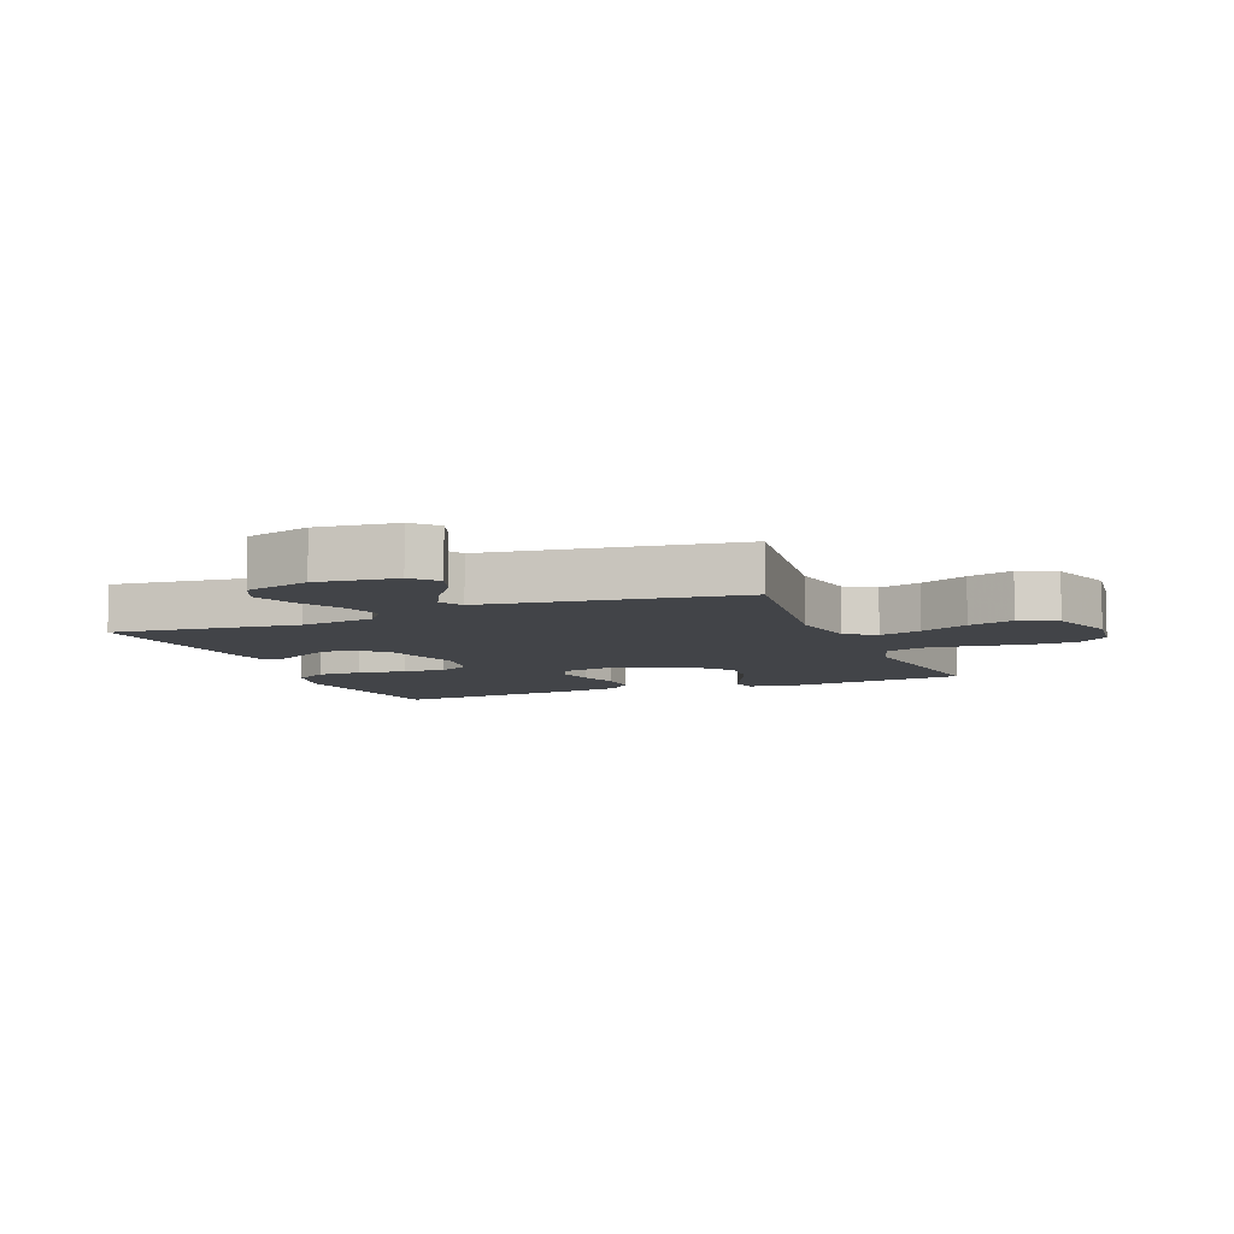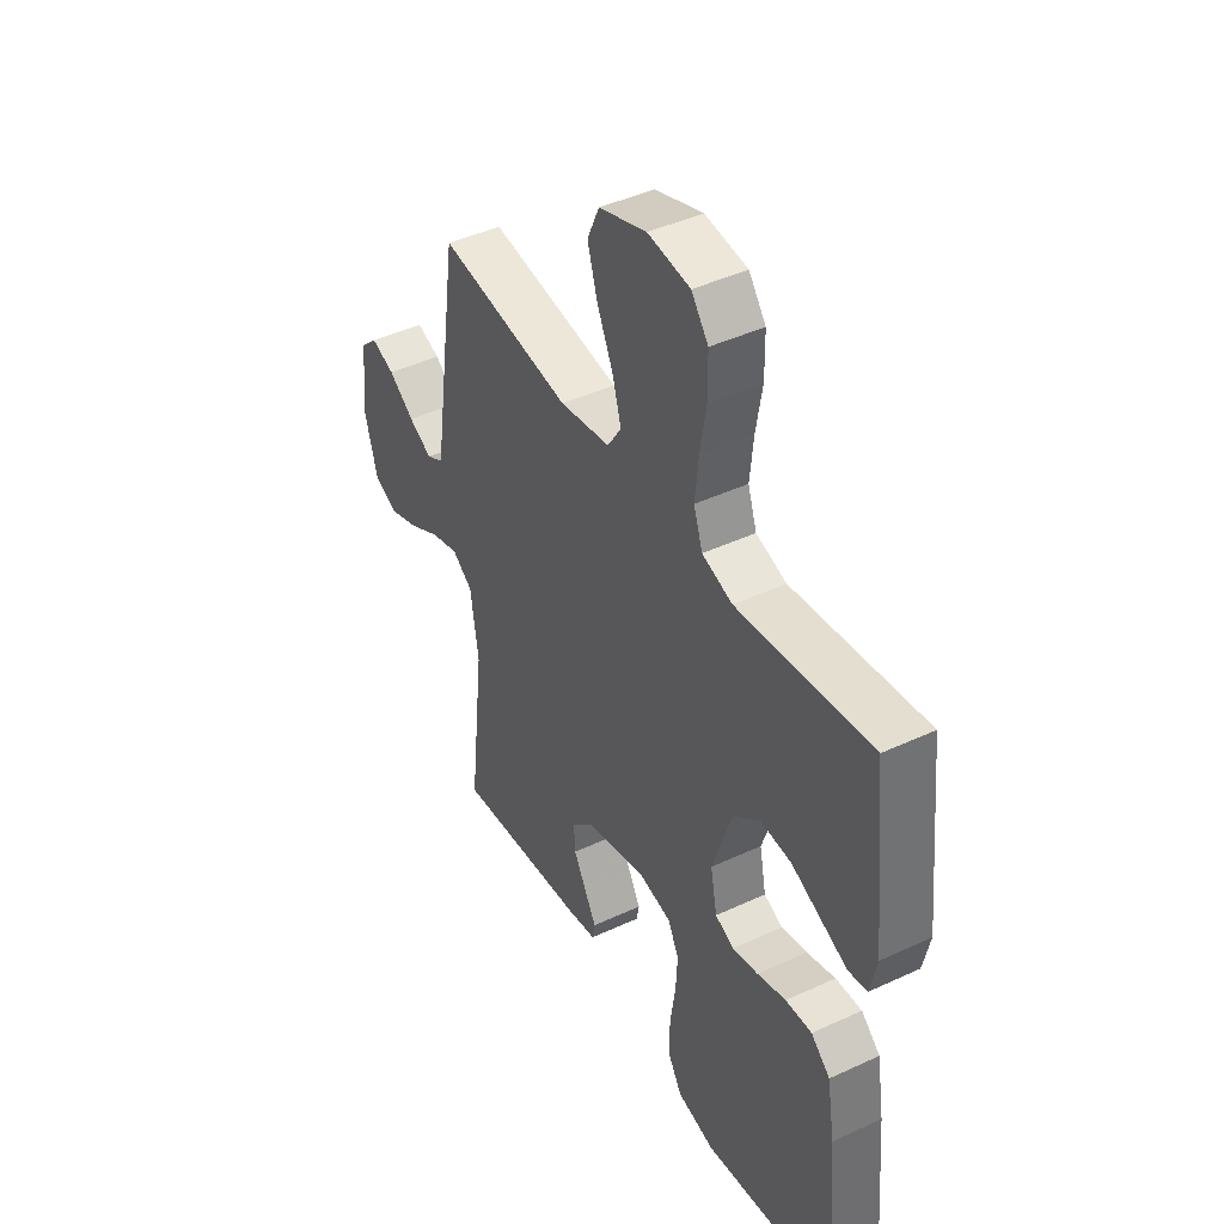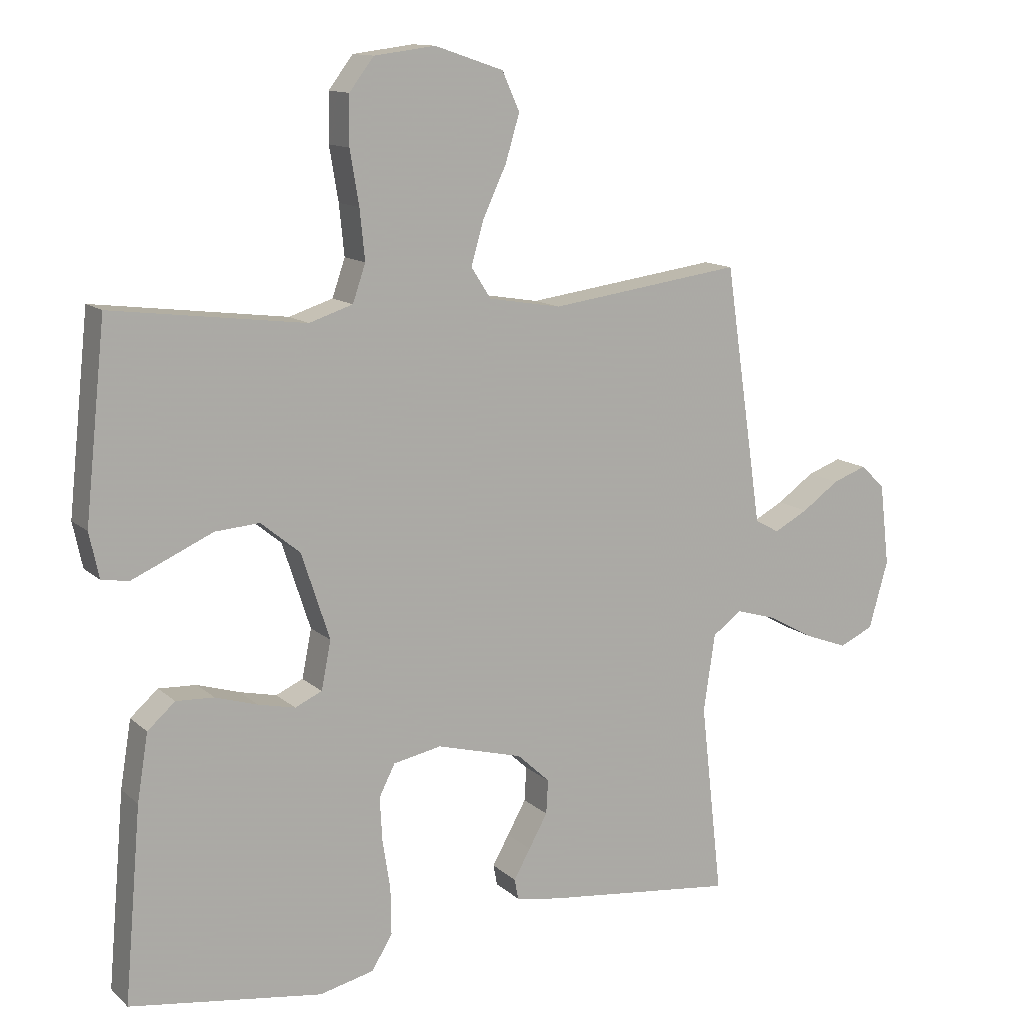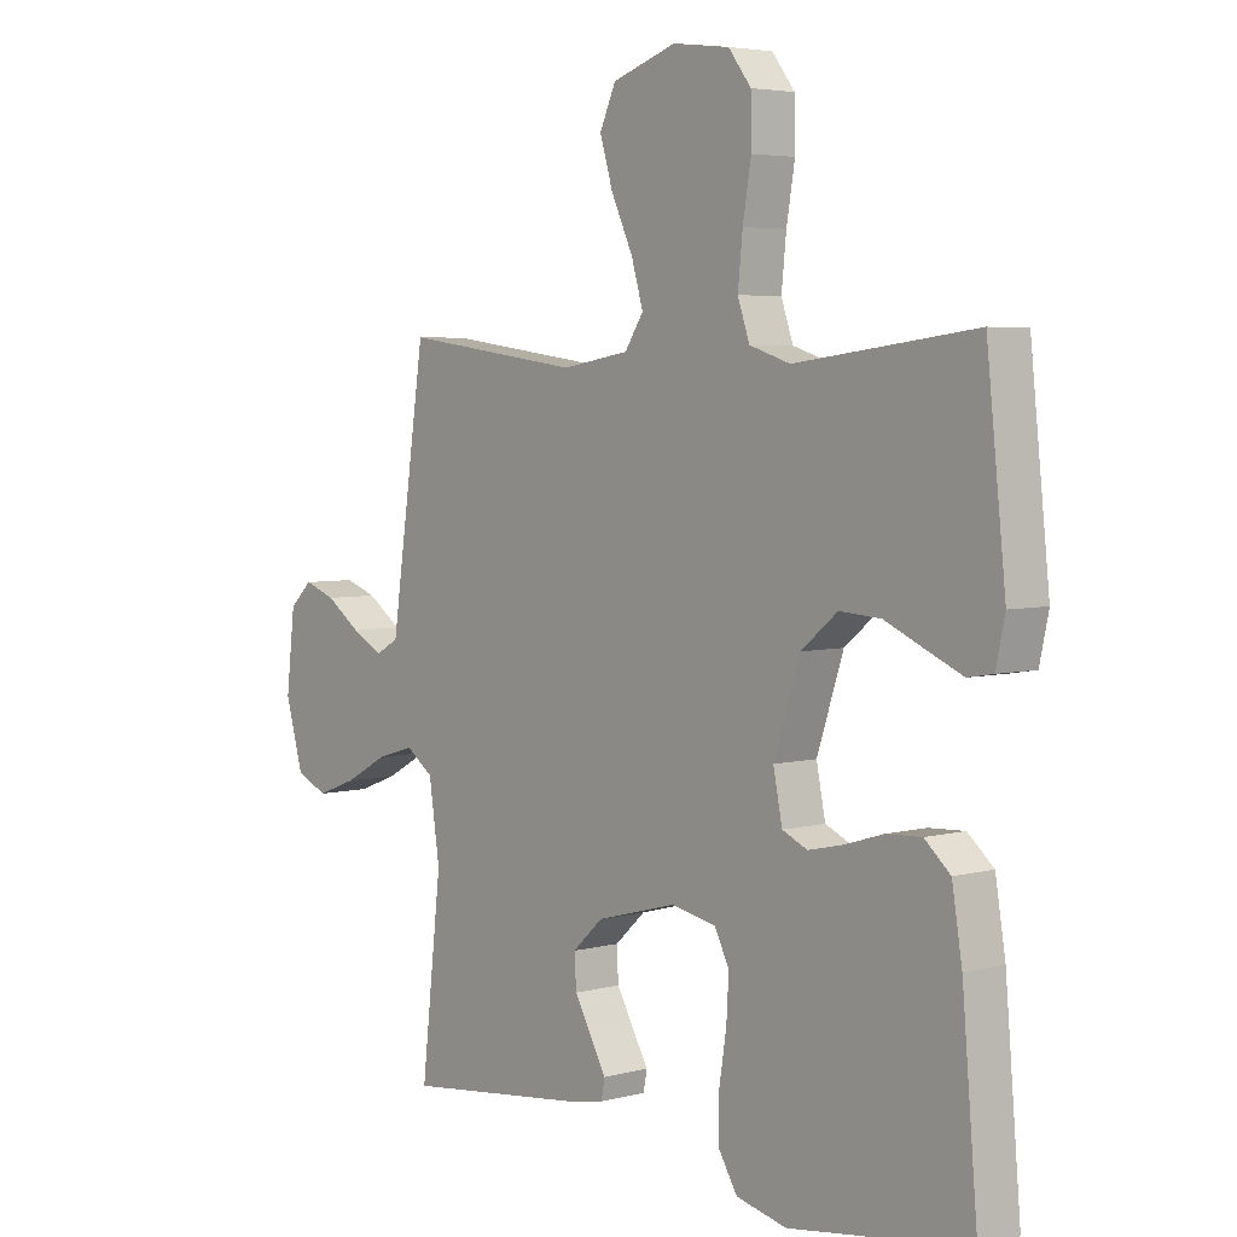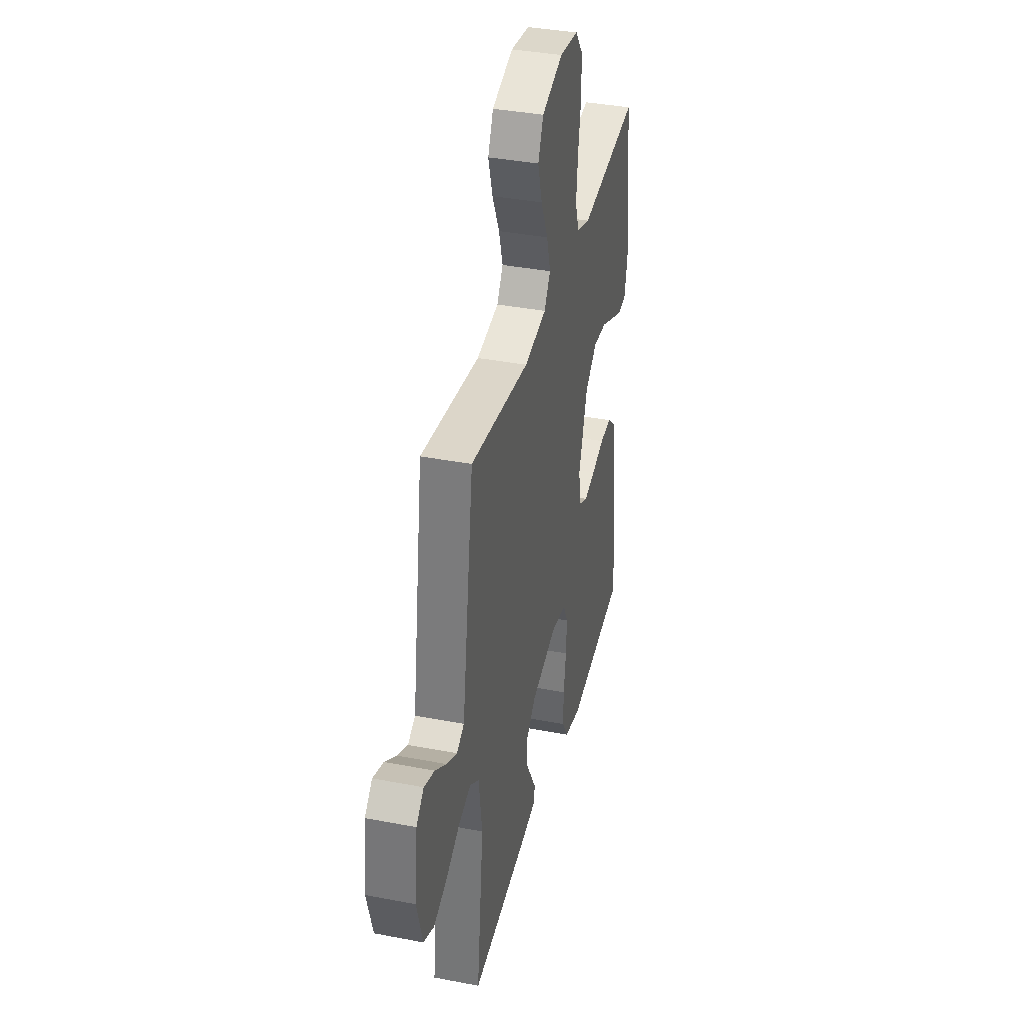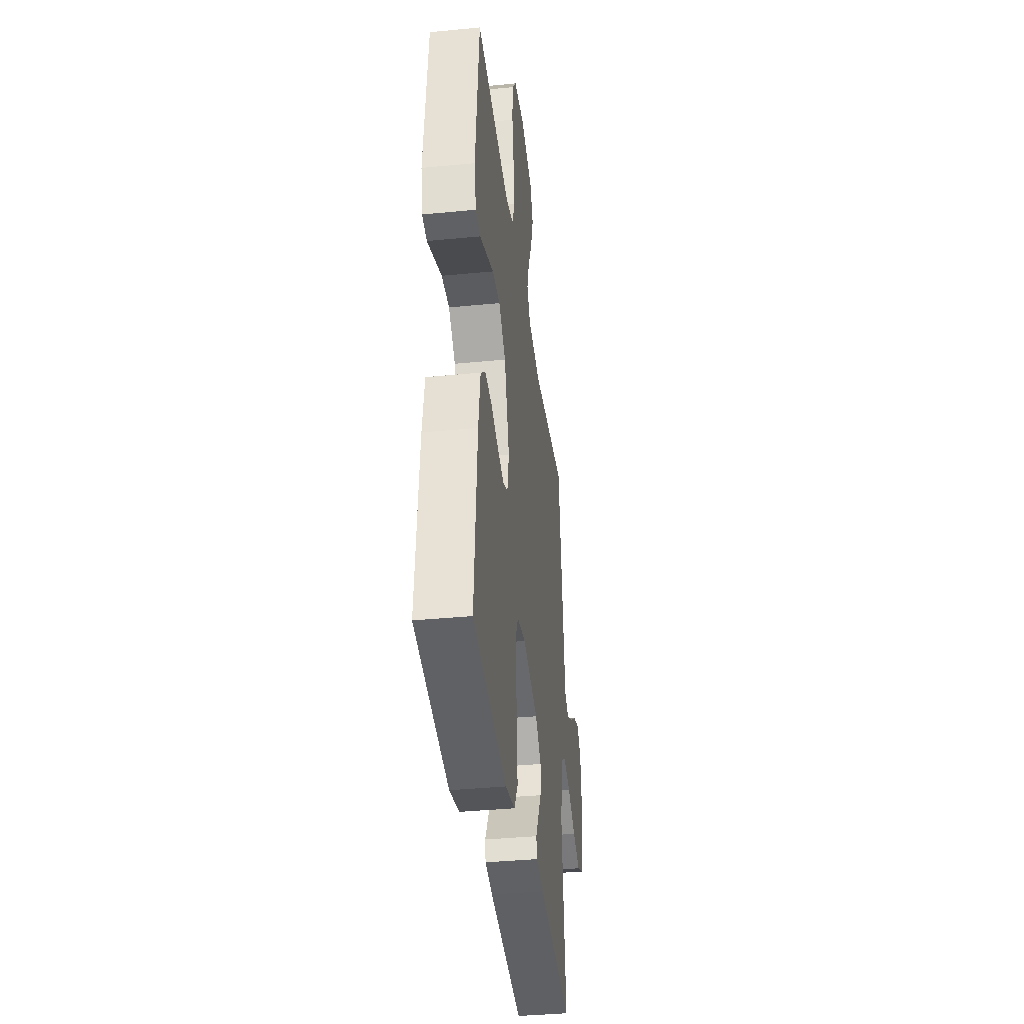
<metadata>
{"format":"obj","ext":"obj","renderer":"f3d","projection":"perspective","resolution":1024,"background":"white","views":[{"elev":-7.9,"azim":-68.1,"up":"+Y"},{"elev":43.7,"azim":61.3,"up":"+Z"},{"elev":12.6,"azim":151.8,"up":"+Z"},{"elev":4.5,"azim":49.3,"up":"+Z"},{"elev":37.4,"azim":-76.1,"up":"+Z"},{"elev":-37.9,"azim":97.1,"up":"+Z"}]}
</metadata>
<code>
v 0.5 0.07 0.5
v 0.532 0.07 0.2
v 0.517 0.07 0.13
v 0.475 0.07 0.123
v 0.416 0.07 0.149
v 0.349 0.07 0.179
v 0.28 0.07 0.184
v 0.219 0.07 0.134
v 0.175 0.07 0
v 0.19 0.07 -0.075
v 0.232 0.07 -0.094
v 0.29 0.07 -0.081
v 0.355 0.07 -0.061
v 0.414 0.07 -0.058
v 0.457 0.07 -0.096
v 0.474 0.07 -0.2
v 0.5 0.07 -0.5
v 0.2 0.07 -0.543
v 0.115 0.07 -0.523
v 0.083 0.07 -0.47
v 0.084 0.07 -0.398
v 0.096 0.07 -0.321
v 0.1 0.07 -0.252
v 0.075 0.07 -0.203
v 0 0.07 -0.188
v -0.134 0.07 -0.224
v -0.185 0.07 -0.271
v -0.182 0.07 -0.324
v -0.153 0.07 -0.376
v -0.127 0.07 -0.422
v -0.133 0.07 -0.454
v -0.2 0.07 -0.466
v -0.5 0.07 -0.5
v -0.466 0.07 -0.2
v -0.484 0.07 -0.079
v -0.53 0.07 -0.046
v -0.593 0.07 -0.065
v -0.664 0.07 -0.104
v -0.731 0.07 -0.129
v -0.784 0.07 -0.105
v -0.814 0.07 0
v -0.799 0.07 0.128
v -0.761 0.07 0.164
v -0.708 0.07 0.145
v -0.65 0.07 0.104
v -0.597 0.07 0.076
v -0.559 0.07 0.097
v -0.544 0.07 0.2
v -0.5 0.07 0.5
v -0.2 0.07 0.459
v -0.087 0.07 0.478
v -0.056 0.07 0.526
v -0.076 0.07 0.594
v -0.112 0.07 0.671
v -0.134 0.07 0.744
v -0.107 0.07 0.804
v 0 0.07 0.84
v 0.095 0.07 0.828
v 0.133 0.07 0.778
v 0.134 0.07 0.703
v 0.12 0.07 0.62
v 0.112 0.07 0.542
v 0.132 0.07 0.484
v 0.2 0.07 0.462
v 0.5 0 0.5
v 0.532 0 0.2
v 0.517 0 0.13
v 0.475 0 0.123
v 0.416 0 0.149
v 0.349 0 0.179
v 0.28 0 0.184
v 0.219 0 0.134
v 0.175 0 0
v 0.19 0 -0.075
v 0.232 0 -0.094
v 0.29 0 -0.081
v 0.355 0 -0.061
v 0.414 0 -0.058
v 0.457 0 -0.096
v 0.474 0 -0.2
v 0.5 0 -0.5
v 0.2 0 -0.543
v 0.115 0 -0.523
v 0.083 0 -0.47
v 0.084 0 -0.398
v 0.096 0 -0.321
v 0.1 0 -0.252
v 0.075 0 -0.203
v 0 0 -0.188
v -0.134 0 -0.224
v -0.185 0 -0.271
v -0.182 0 -0.324
v -0.153 0 -0.376
v -0.127 0 -0.422
v -0.133 0 -0.454
v -0.2 0 -0.466
v -0.5 0 -0.5
v -0.466 0 -0.2
v -0.484 0 -0.079
v -0.53 0 -0.046
v -0.593 0 -0.065
v -0.664 0 -0.104
v -0.731 0 -0.129
v -0.784 0 -0.105
v -0.814 0 0
v -0.799 0 0.128
v -0.761 0 0.164
v -0.708 0 0.145
v -0.65 0 0.104
v -0.597 0 0.076
v -0.559 0 0.097
v -0.544 0 0.2
v -0.5 0 0.5
v -0.2 0 0.459
v -0.087 0 0.478
v -0.056 0 0.526
v -0.076 0 0.594
v -0.112 0 0.671
v -0.134 0 0.744
v -0.107 0 0.804
v 0 0 0.84
v 0.095 0 0.828
v 0.133 0 0.778
v 0.134 0 0.703
v 0.12 0 0.62
v 0.112 0 0.542
v 0.132 0 0.484
v 0.2 0 0.462
f 58 59 60 61
f 58 61 62
f 57 58 62
f 56 57 62 63
f 53 54 55 56
f 52 53 56 63
f 47 48 49 50
f 47 50 51
f 42 43 44 45
f 42 45 46
f 41 42 46
f 40 41 46
f 37 38 39 40
f 36 37 40 46
f 35 36 46 47
f 31 32 33 34
f 29 30 31 34
f 28 29 34 35
f 27 28 35 47
f 19 20 21 22
f 19 22 23
f 18 19 23
f 17 18 23
f 16 17 23 24
f 12 13 14 15
f 11 12 15 16
f 3 4 5 6
f 1 2 3 6
f 64 1 6 7
f 51 52 63 64
f 51 64 7 8
f 26 27 47 51
f 25 26 51 8
f 11 16 24 25
f 10 11 25
f 9 10 25
f 8 9 25
f 125 124 123 122
f 126 125 122
f 126 122 121
f 127 126 121 120
f 120 119 118 117
f 127 120 117 116
f 114 113 112 111
f 115 114 111
f 109 108 107 106
f 110 109 106
f 110 106 105
f 110 105 104
f 104 103 102 101
f 110 104 101 100
f 111 110 100 99
f 98 97 96 95
f 98 95 94 93
f 99 98 93 92
f 111 99 92 91
f 86 85 84 83
f 87 86 83
f 87 83 82
f 87 82 81
f 88 87 81 80
f 79 78 77 76
f 80 79 76 75
f 70 69 68 67
f 70 67 66 65
f 71 70 65 128
f 128 127 116 115
f 72 71 128 115
f 115 111 91 90
f 72 115 90 89
f 89 88 80 75
f 89 75 74
f 89 74 73
f 89 73 72
f 1 65 66 2
f 2 66 67 3
f 3 67 68 4
f 4 68 69 5
f 5 69 70 6
f 6 70 71 7
f 7 71 72 8
f 8 72 73 9
f 9 73 74 10
f 10 74 75 11
f 11 75 76 12
f 12 76 77 13
f 13 77 78 14
f 14 78 79 15
f 15 79 80 16
f 16 80 81 17
f 17 81 82 18
f 18 82 83 19
f 19 83 84 20
f 20 84 85 21
f 21 85 86 22
f 22 86 87 23
f 23 87 88 24
f 24 88 89 25
f 25 89 90 26
f 26 90 91 27
f 27 91 92 28
f 28 92 93 29
f 29 93 94 30
f 30 94 95 31
f 31 95 96 32
f 32 96 97 33
f 33 97 98 34
f 34 98 99 35
f 35 99 100 36
f 36 100 101 37
f 37 101 102 38
f 38 102 103 39
f 39 103 104 40
f 40 104 105 41
f 41 105 106 42
f 42 106 107 43
f 43 107 108 44
f 44 108 109 45
f 45 109 110 46
f 46 110 111 47
f 47 111 112 48
f 48 112 113 49
f 49 113 114 50
f 50 114 115 51
f 51 115 116 52
f 52 116 117 53
f 53 117 118 54
f 54 118 119 55
f 55 119 120 56
f 56 120 121 57
f 57 121 122 58
f 58 122 123 59
f 59 123 124 60
f 60 124 125 61
f 61 125 126 62
f 62 126 127 63
f 63 127 128 64
f 64 128 65 1

</code>
